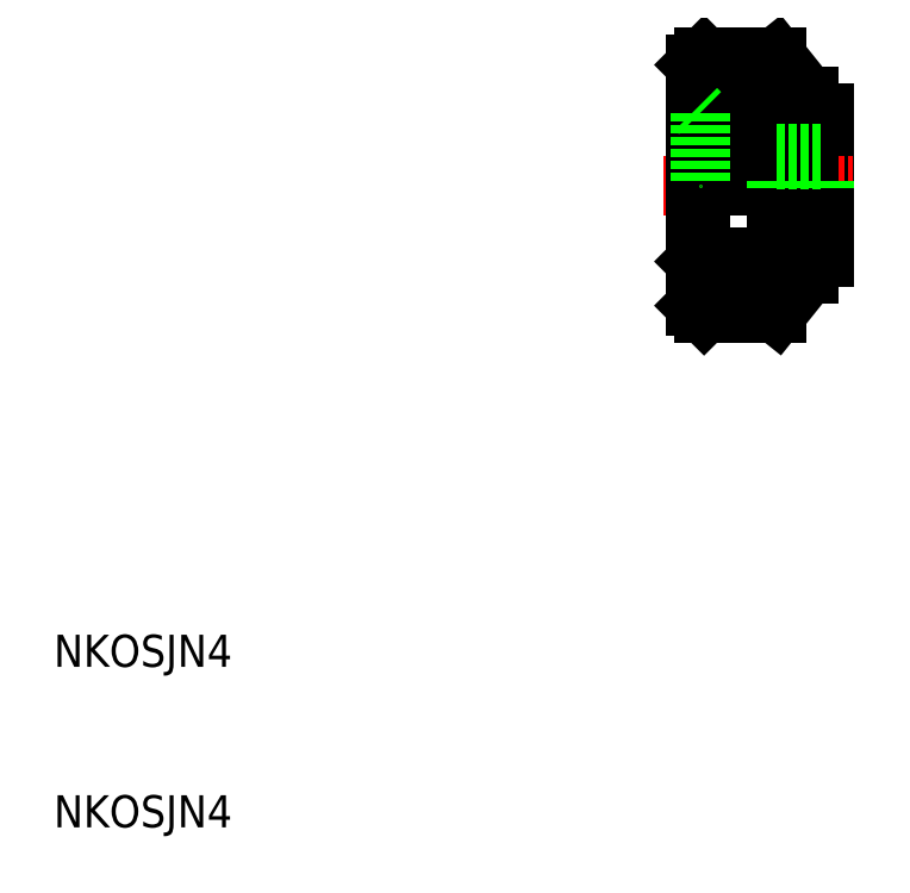
<metadata>
{"format":"dxf","ext":"dxf","renderer":"ezdxf+matplotlib","layout":"modelspace","background":"white","min_lineweight":24,"dpi":150}
</metadata>
<code>
0
SECTION
2
ENTITIES
0
TEXT
8
0
10
10
20
10
30
0
40
2
1
NKOSJN4
0
TEXT
8
0
10
10
20
20
30
0
40
2
1
NKOSJN4
0
LINE
8
0
10
58
20
45.5
30
0
11
58
21
54.5
31
0
0
LINE
8
CENTER
10
48
20
50
30
0
11
60
21
50
31
0
0
LINE
8
0
10
50.25
20
45.5
30
0
11
55
21
45.5
31
0
0
LINE
8
0
10
50.25
20
54.5
30
0
11
55
21
54.5
31
0
0
LINE
8
0
10
57
20
45.5
30
0
11
58
21
45.5
31
0
0
LINE
8
0
10
57
20
54.5
30
0
11
58
21
54.5
31
0
0
LINE
8
0
10
57
20
45.5
30
0
11
57
21
44.5
31
0
0
LINE
8
0
10
57
20
44.5
30
0
11
55
21
42
31
0
0
LINE
8
0
10
55
20
42
30
0
11
50.5
21
42
31
0
0
LINE
8
0
10
50
20
42.5
30
0
11
50
21
57.5
31
0
0
LINE
8
0
10
50.25
20
45.5
30
0
11
50
21
45.25
31
0
0
LINE
8
0
10
55
20
45.5
30
0
11
55
21
50
31
0
0
LINE
8
0
10
55
20
50
30
0
11
55
21
58
31
0
0
LINE
8
0
10
50.5
20
58
30
0
11
50
21
57.5
31
0
0
LINE
8
0
10
50.5
20
42
30
0
11
50
21
42.5
31
0
0
LINE
8
0
10
50.5
20
58
30
0
11
55
21
58
31
0
0
LINE
8
0
10
50.5
20
57
30
0
11
55
21
57
31
0
0
LINE
8
0
10
50.5
20
56
30
0
11
55
21
56
31
0
0
LINE
8
0
10
50.5
20
55
30
0
11
55
21
55
31
0
0
LINE
8
0
10
50.5
20
54
30
0
11
55
21
54
31
0
0
LINE
8
0
10
50.5
20
53
30
0
11
55
21
53
31
0
0
LINE
8
0
10
50.5
20
52
30
0
11
55
21
52
31
0
0
LINE
8
0
10
50.5
20
51
30
0
11
55
21
51
31
0
0
LINE
8
0
10
50.5
20
50
30
0
11
55
21
50
31
0
0
LINE
8
0
10
55
20
58
30
0
11
57
21
55.5
31
0
0
LINE
8
0
10
57
20
55.5
30
0
11
57
21
50
31
0
0
LINE
8
0
10
50.5
20
50
30
0
11
50.5
21
58
31
0
0
LINE
8
0
10
50.25
20
45.5
30
0
11
50.25
21
50
31
0
0
LINE
8
0
10
50.25
20
54.5
30
0
11
50
21
54.75
31
0
0
LINE
8
0
10
50.25
20
54.5
30
0
11
50.25
21
50
31
0
0
LINE
8
0
10
55
20
48.38
30
0
11
58
21
48.38
31
0
0
LINE
8
0
10
55
20
48
30
0
11
58
21
48
31
0
0
LINE
8
0
10
55
20
51.62
30
0
11
58
21
51.62
31
0
0
LINE
8
0
10
55
20
52
30
0
11
58
21
52
31
0
0
ENDSEC
0
EOF

</code>
